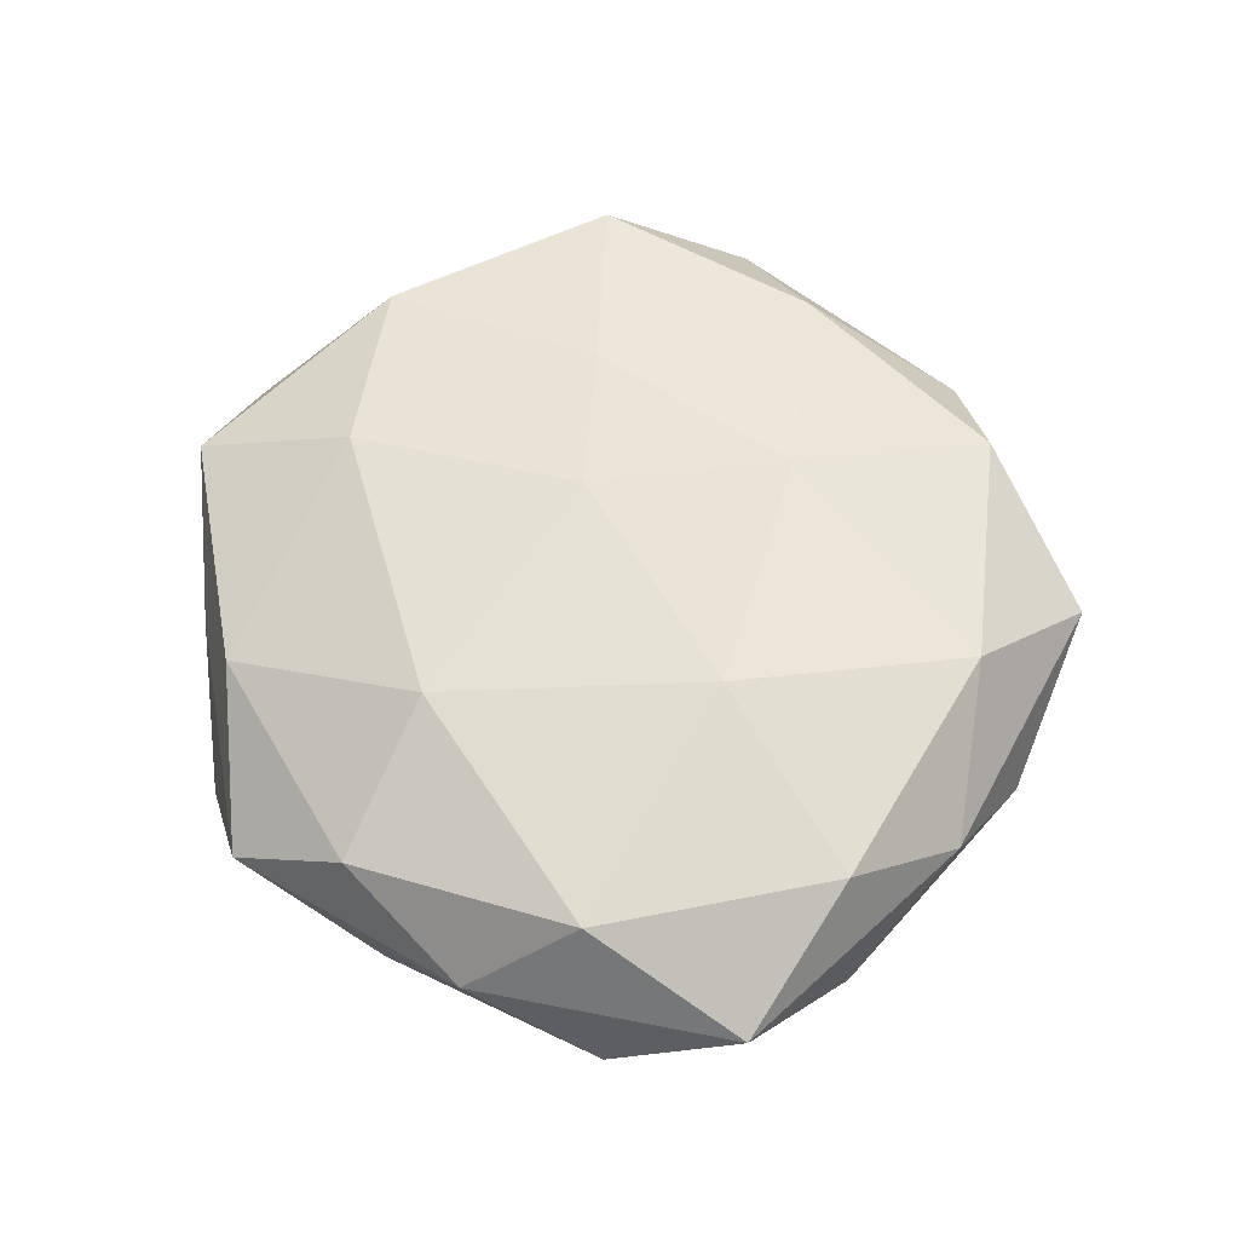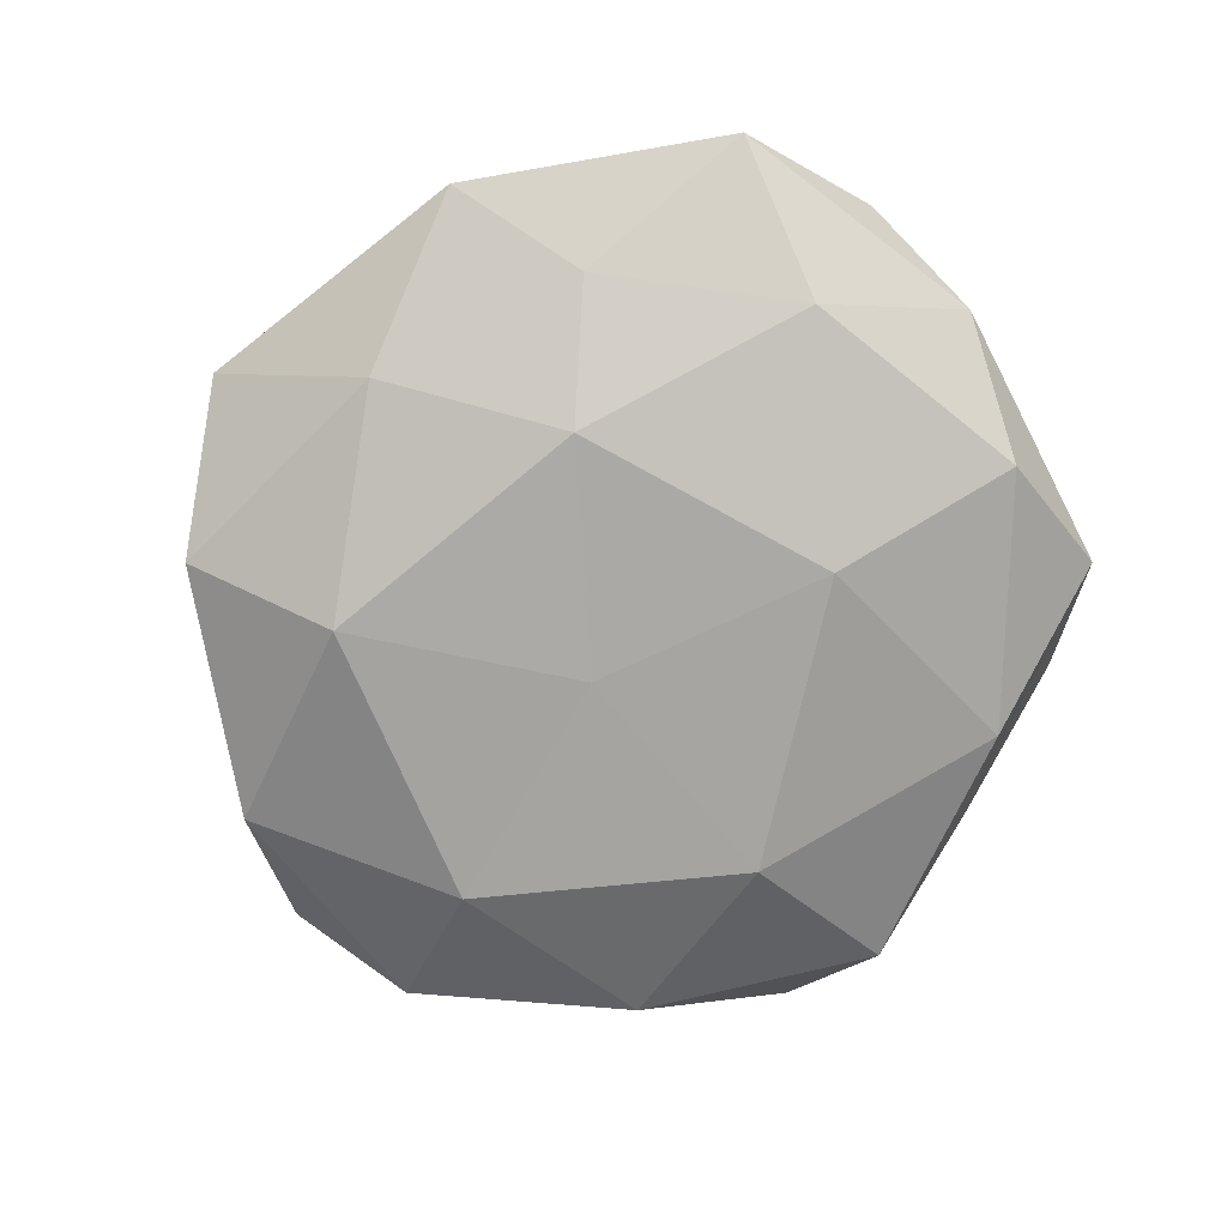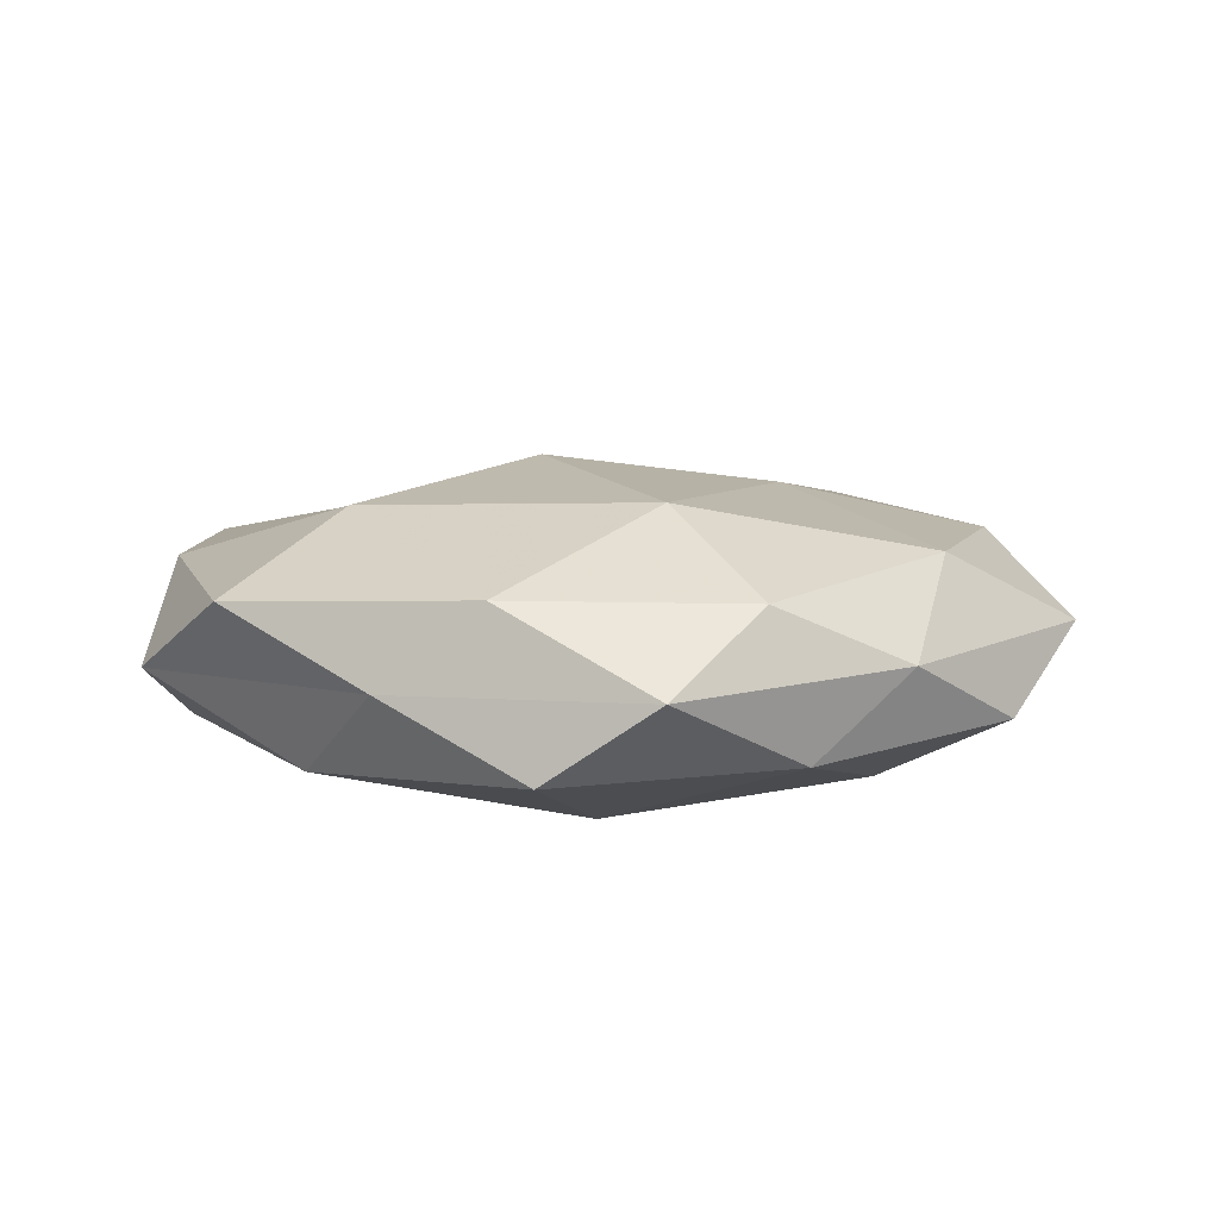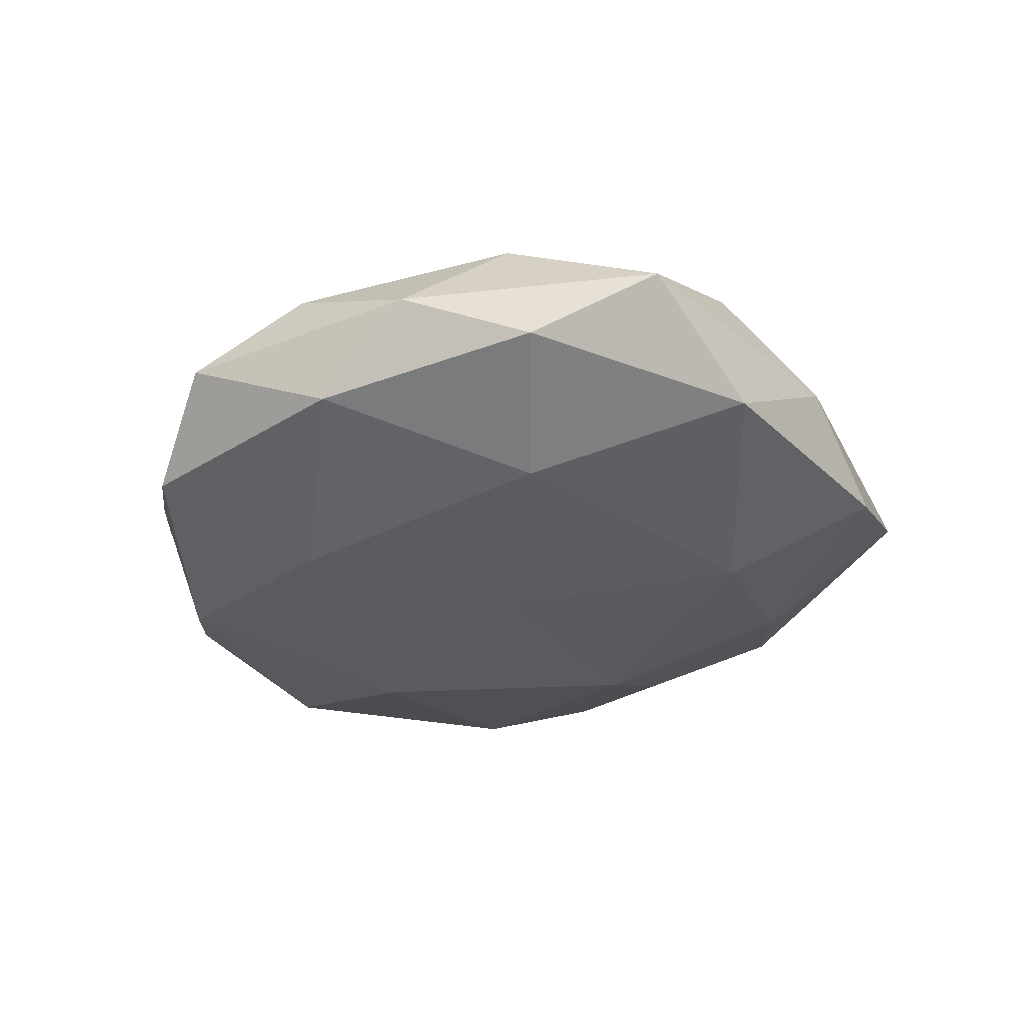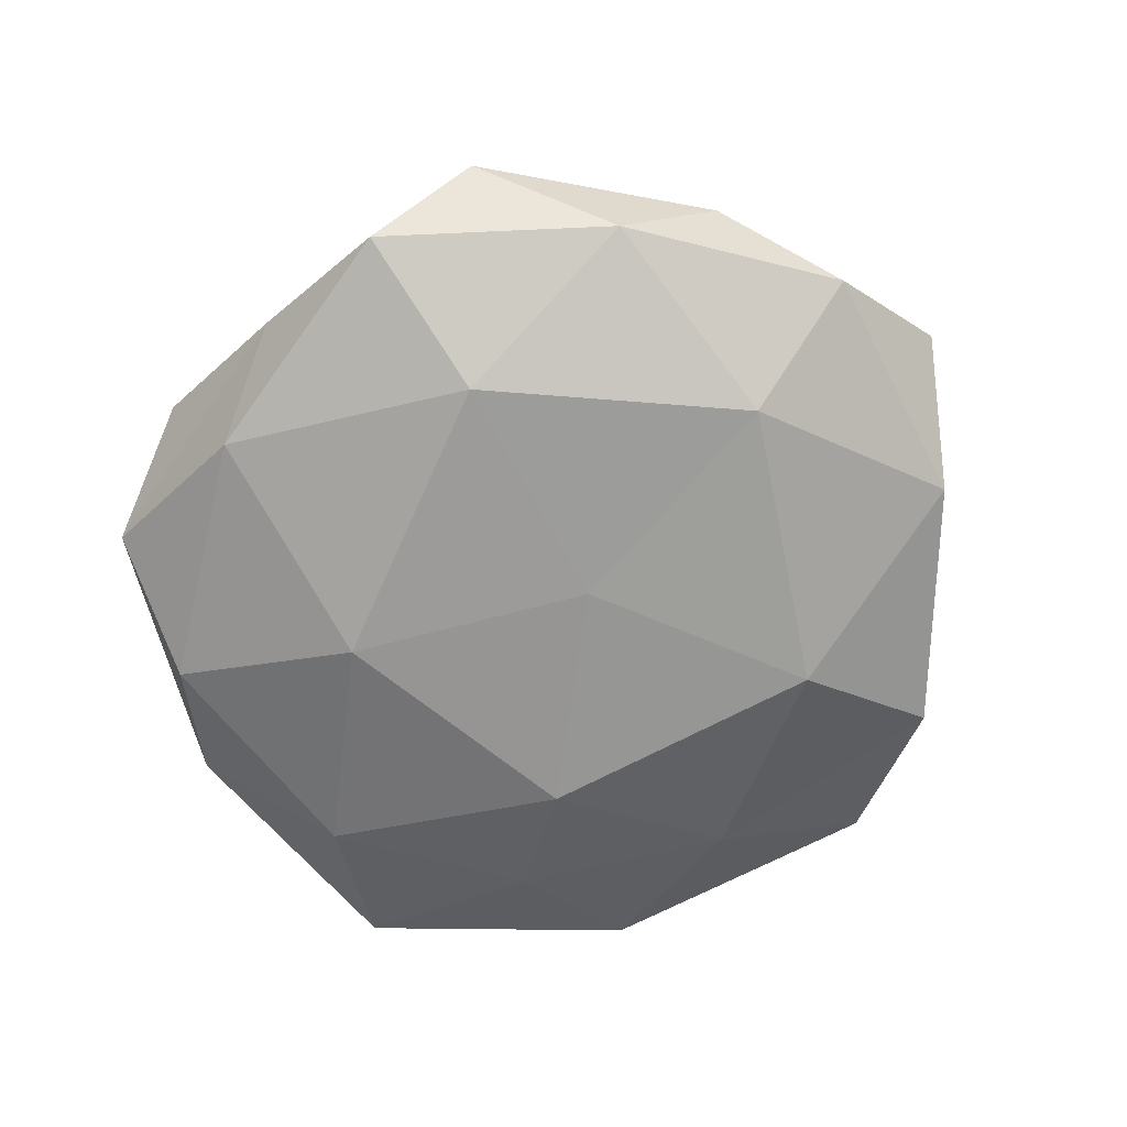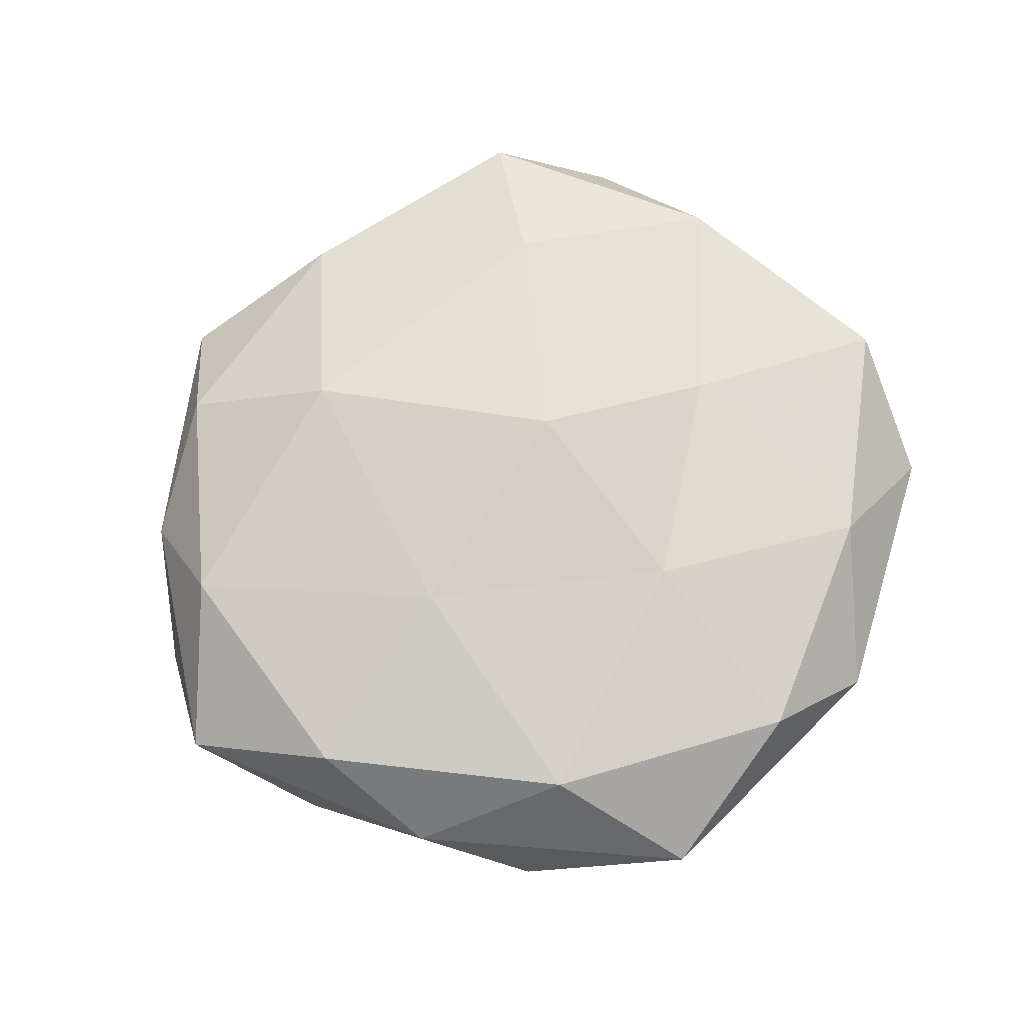
<metadata>
{"format":"obj","ext":"obj","renderer":"f3d","projection":"perspective","resolution":1024,"background":"white","views":[{"elev":59.3,"azim":68.6,"up":"+Z"},{"elev":-75.0,"azim":-142.2,"up":"+Z"},{"elev":9.9,"azim":7.8,"up":"+Z"},{"elev":-32.5,"azim":64.2,"up":"+Z"},{"elev":-68.9,"azim":26.1,"up":"+Z"},{"elev":70.9,"azim":134.8,"up":"+Z"}]}
</metadata>
<code>
v -0.04479 0.03693 -0.001506
v 0.0246 0.02249 -0.01606
v 0.04891 -0.01926 -0.006452
v 0.005343 9.615e-05 -0.01645
v 0.004163 -0.02947 -0.0167
v 0.04553 0.01041 0.0106
v 0.03852 -0.03185 0.001639
v -0.005099 -0.04384 0.009611
v 0.05594 -0.005423 0.002323
v -0.00374 0.02493 0.0144
v 0.02031 0.05242 0.0009954
v -0.0009108 0.04951 0.008985
v -0.02816 0.03781 0.0087
v -0.01508 0.05265 -0.0003589
v -0.03993 0.01803 -0.01108
v -0.0468 -0.01053 -0.01048
v -0.03555 -0.03798 0.007821
v -0.02672 -0.03493 -0.01113
v -0.01062 0.02369 -0.01586
v -0.0472 -0.02765 -0.001639
v -0.0275 0.009613 0.01277
v 0.0006591 -0.04942 -0.008629
v -0.006555 7.34e-06 0.01973
v 0.0351 0.03787 -0.007418
v 0.04953 0.01 -0.008153
v 0.04323 0.02557 0.001856
v -0.05321 0.005242 -0.001849
v -0.05146 0.02028 0.007123
v 0.01126 -0.02559 0.01758
v 0.02777 -0.03752 -0.008298
v -0.02161 0.03628 -0.00804
v 0.02333 -0.0395 0.009154
v -0.02453 -0.02209 0.01621
v -0.02387 -0.006165 -0.01765
v -0.04824 -0.009581 0.008255
v 0.01415 -0.05016 0.0006946
v -0.01734 -0.04407 -0.000507
v 0.02121 0.005646 0.01621
v 0.04106 -0.01855 0.01184
v 0.02639 0.03494 0.01146
v 0.03343 -0.01166 -0.01525
v 0.004592 0.0417 -0.008768
f 7 3 9
f 12 13 10
f 12 11 14
f 14 1 13
f 12 14 13
f 19 2 4
f 18 20 16
f 13 21 10
f 22 18 5
f 10 21 23
f 25 9 3
f 25 2 24
f 26 6 9
f 11 26 24
f 26 9 25
f 24 26 25
f 1 15 27
f 27 15 16
f 16 20 27
f 13 1 28
f 13 28 21
f 28 1 27
f 30 3 7
f 22 5 30
f 14 31 1
f 1 31 15
f 19 15 31
f 8 32 29
f 17 8 33
f 23 21 33
f 8 29 33
f 33 29 23
f 5 34 4
f 34 16 15
f 18 34 5
f 18 16 34
f 4 34 19
f 34 15 19
f 20 17 35
f 20 35 27
f 21 28 35
f 27 35 28
f 33 35 17
f 21 35 33
f 30 7 36
f 22 30 36
f 36 7 32
f 36 32 8
f 37 8 17
f 37 17 20
f 37 20 18
f 22 37 18
f 36 8 37
f 22 36 37
f 10 23 38
f 38 23 29
f 39 9 6
f 7 9 39
f 32 7 39
f 39 29 32
f 6 38 39
f 38 29 39
f 12 10 40
f 12 40 11
f 40 6 26
f 40 26 11
f 40 38 6
f 10 38 40
f 41 4 2
f 5 4 41
f 41 2 25
f 3 41 25
f 30 41 3
f 5 41 30
f 11 42 14
f 42 2 19
f 42 24 2
f 11 24 42
f 14 42 31
f 31 42 19

</code>
